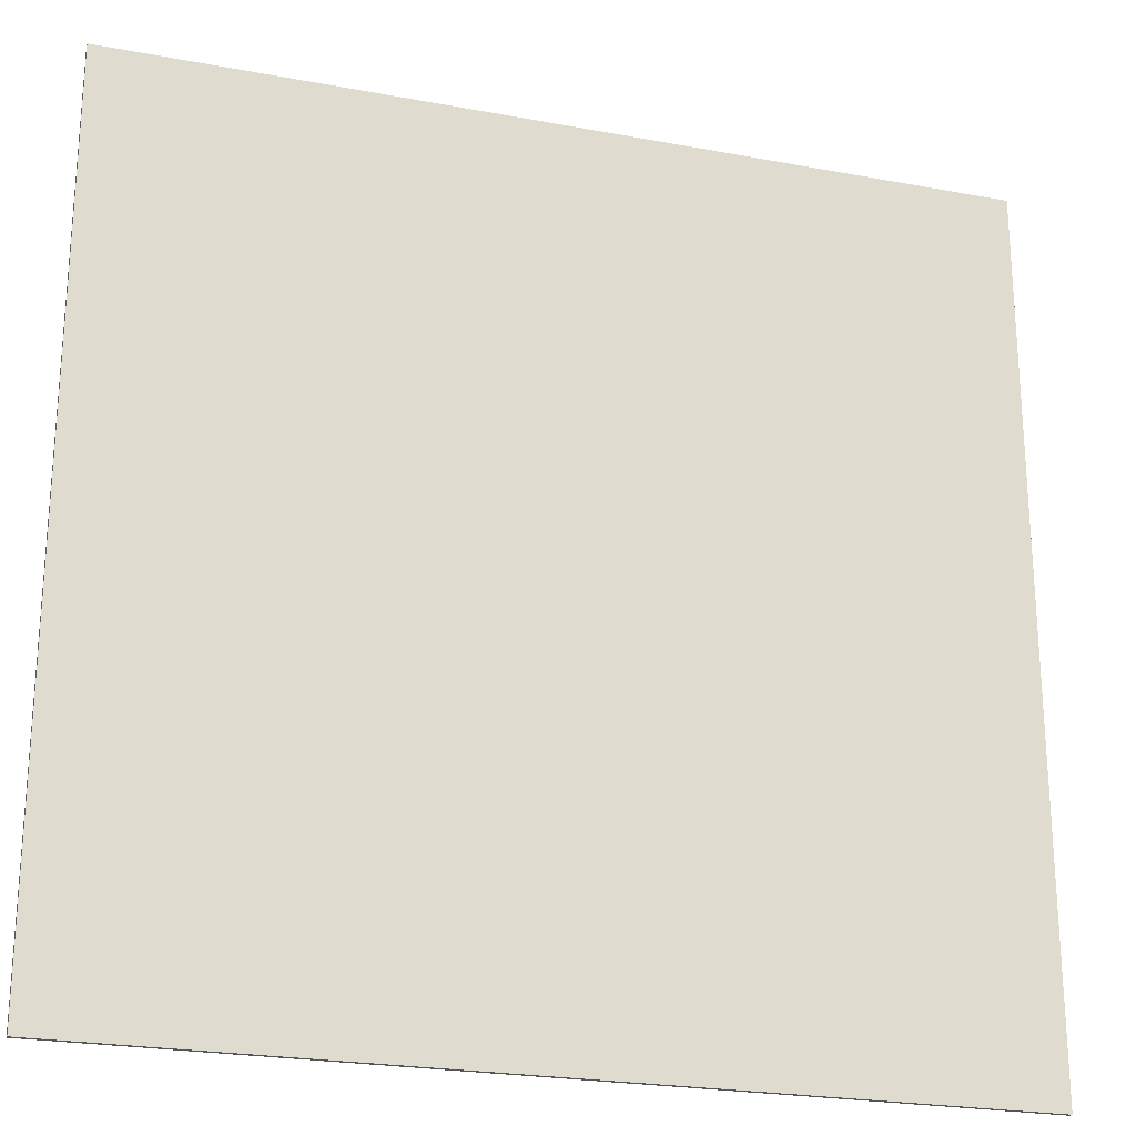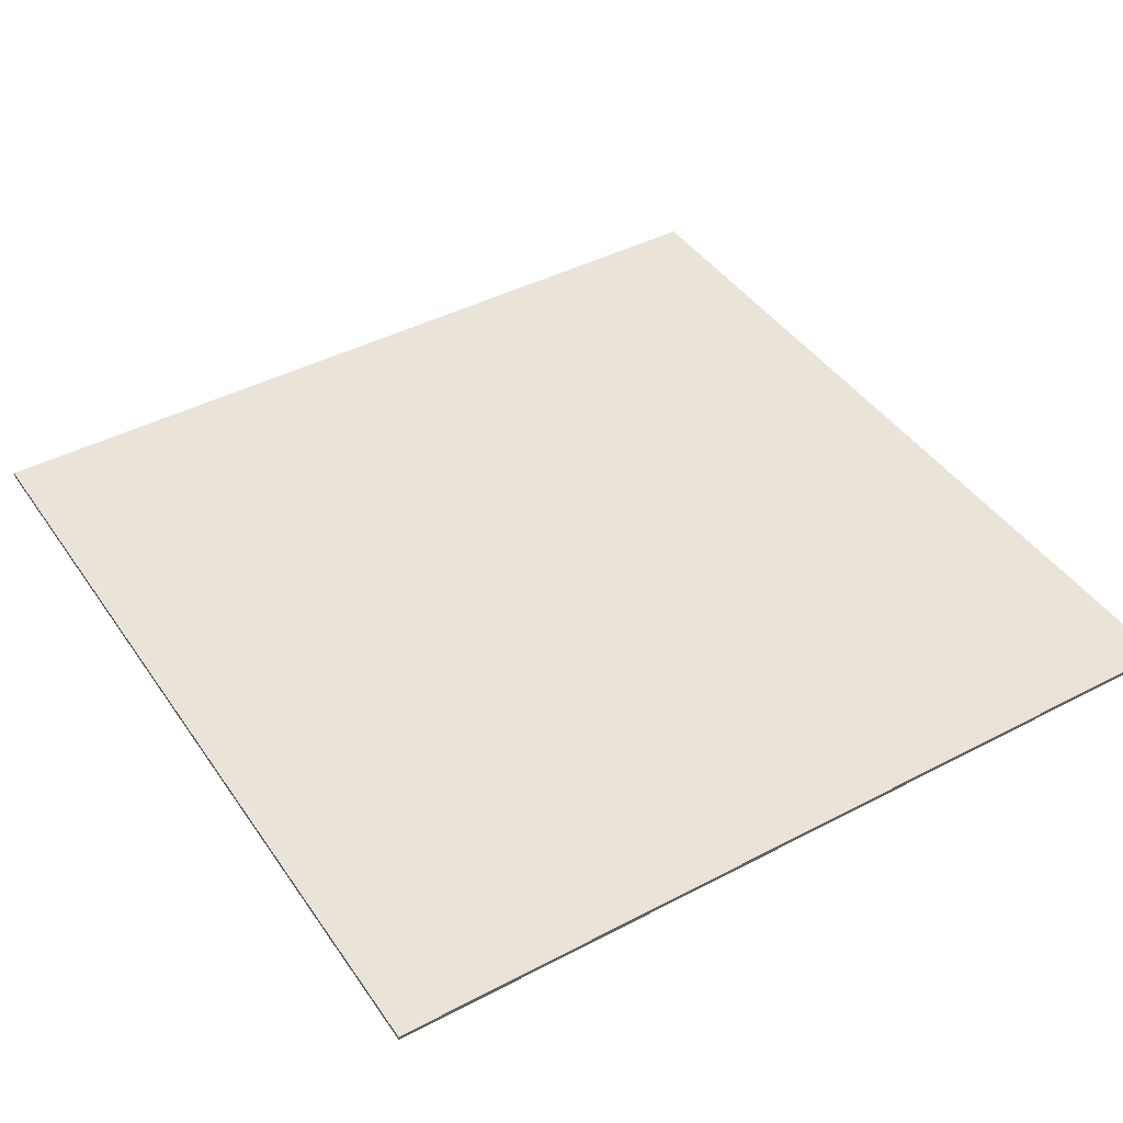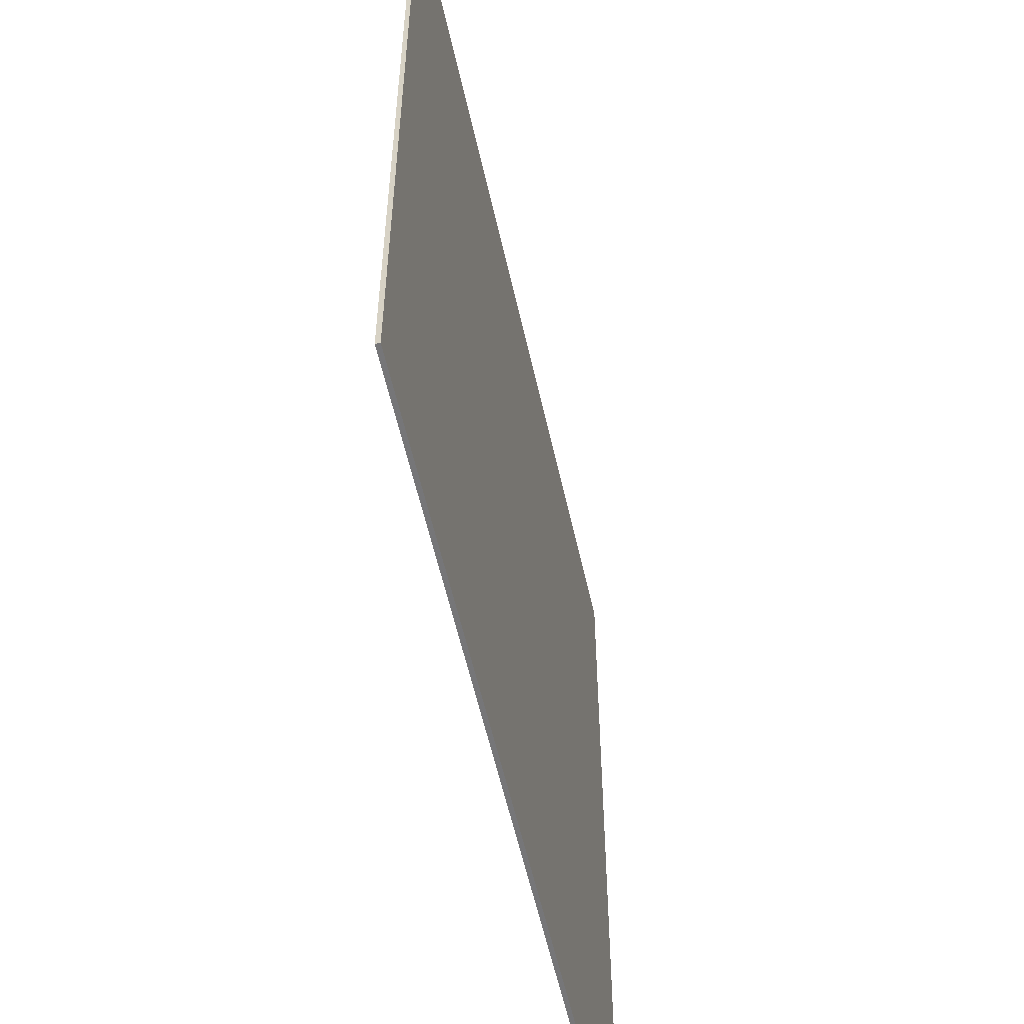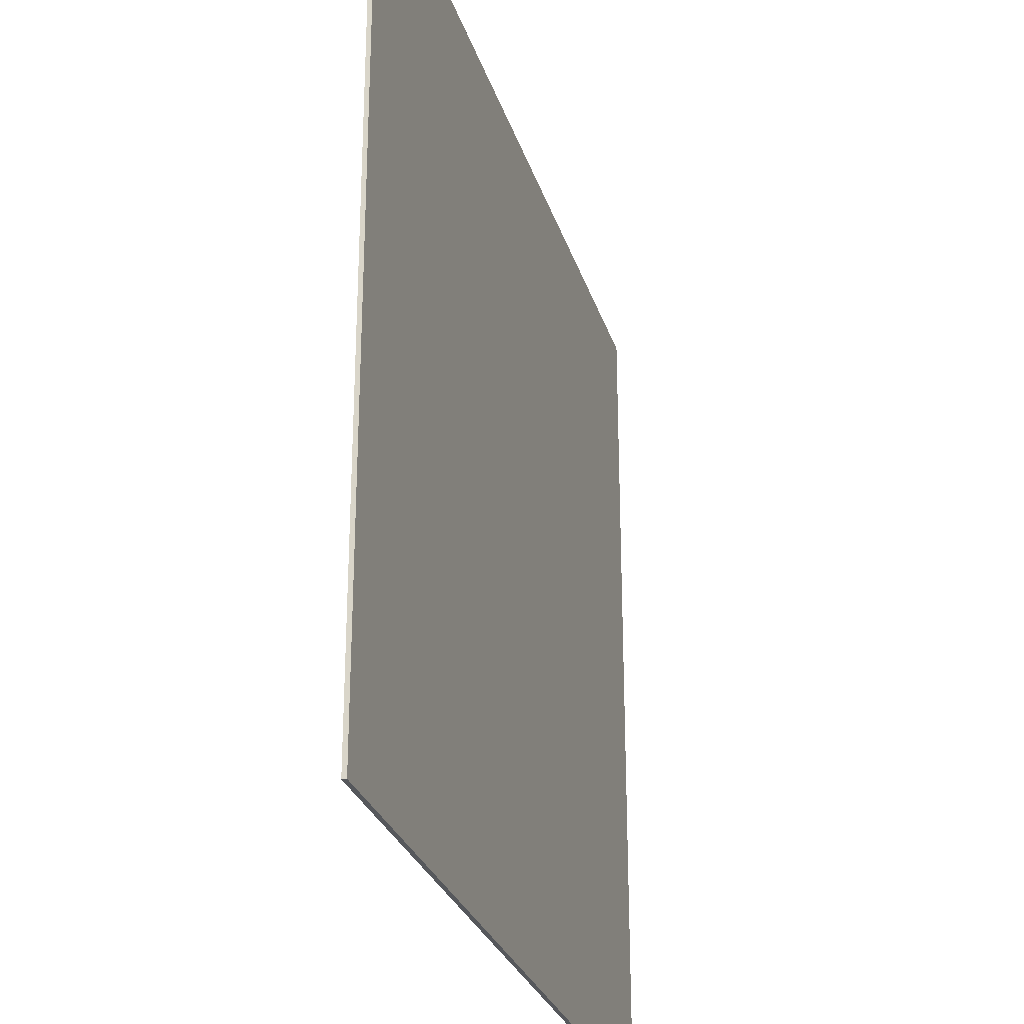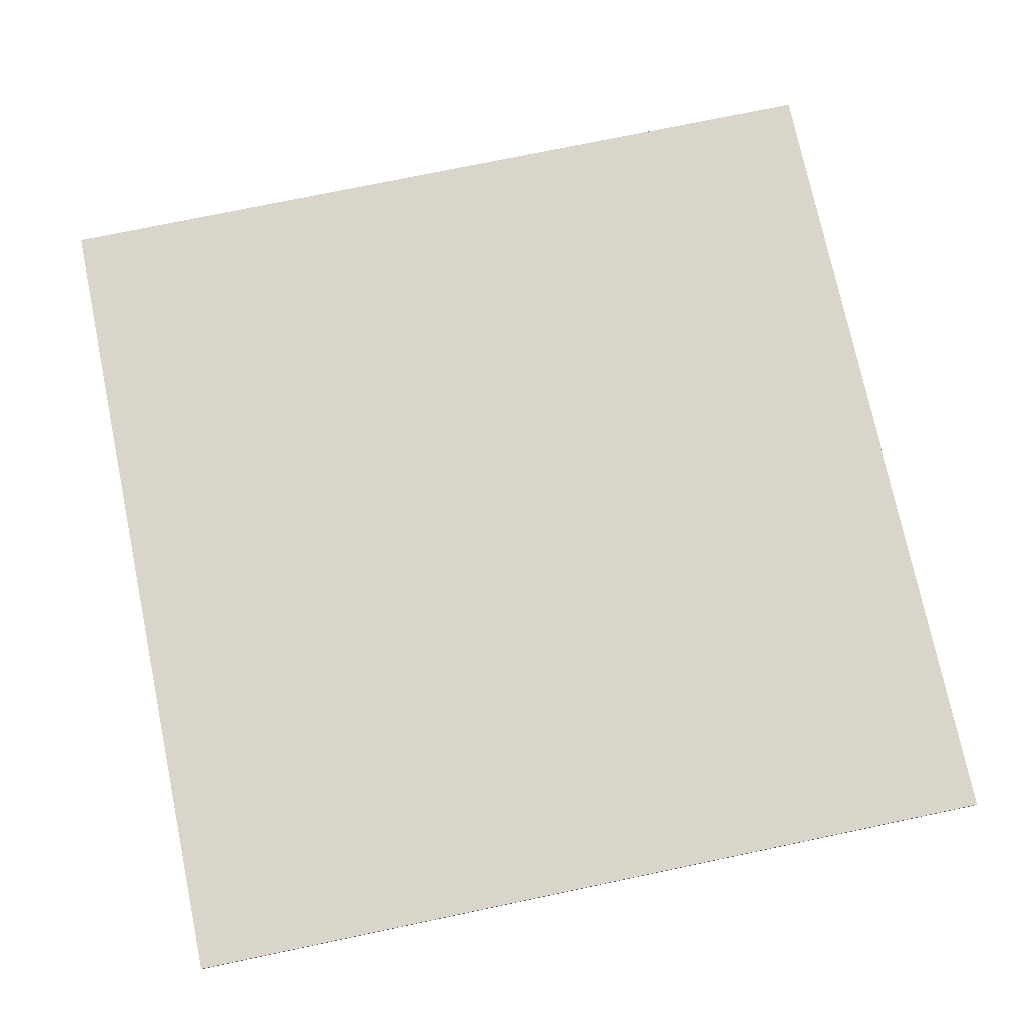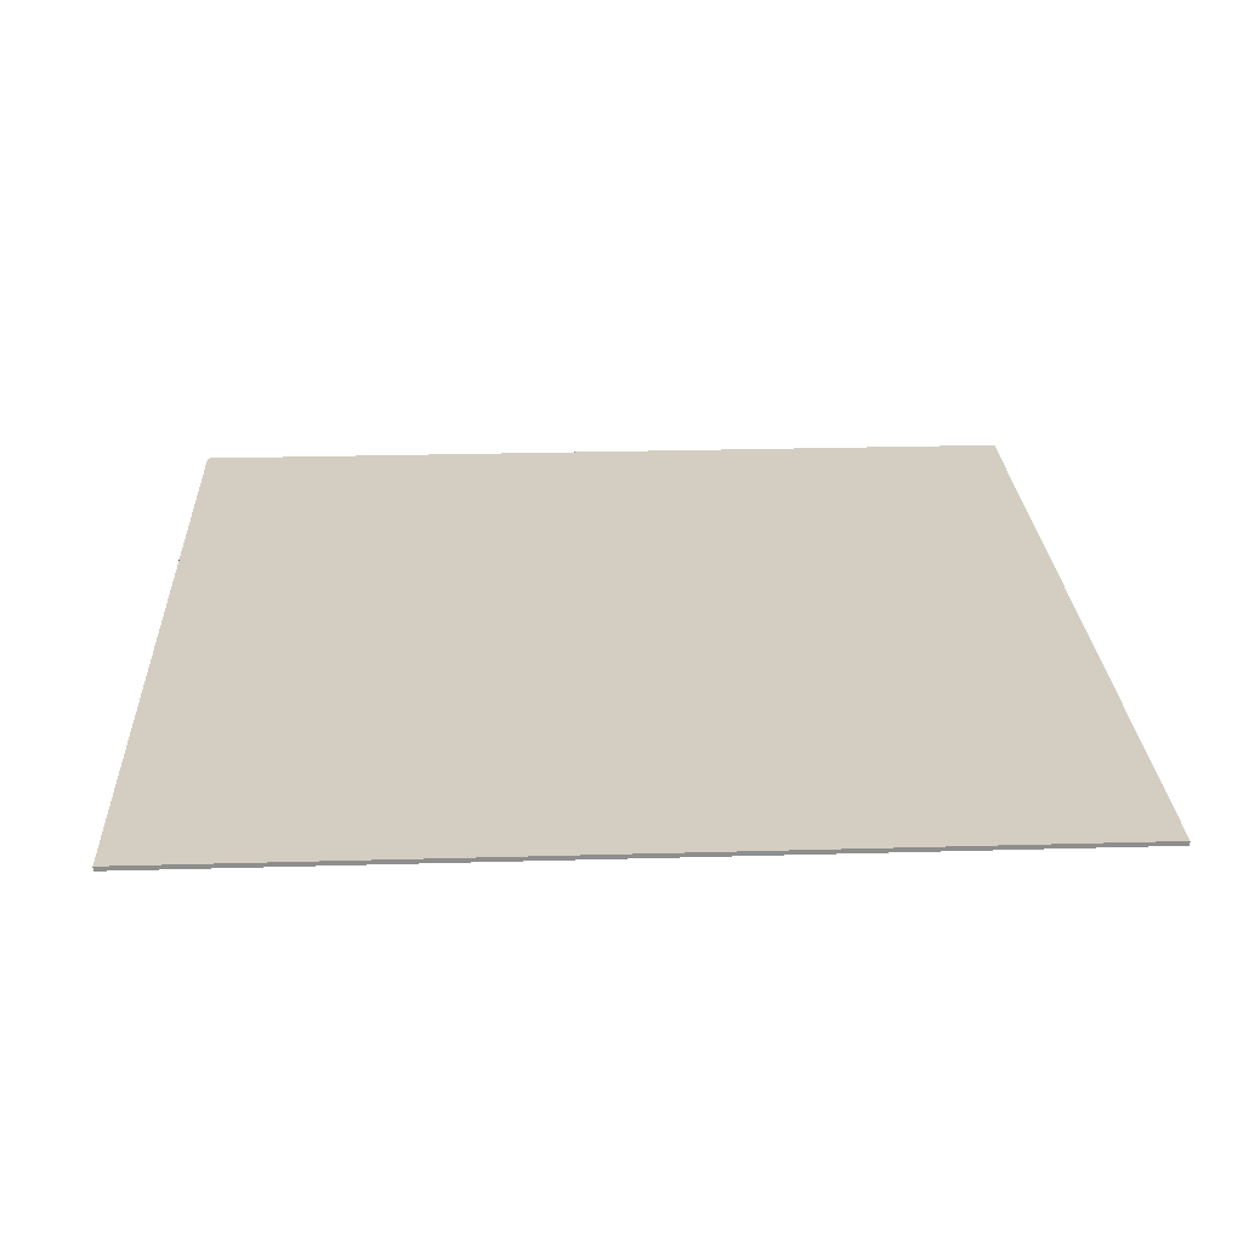
<metadata>
{"format":"obj","ext":"obj","renderer":"f3d","projection":"perspective","resolution":1024,"background":"white","views":[{"elev":-23.5,"azim":162.5,"up":"+Z"},{"elev":43.0,"azim":148.1,"up":"+Y"},{"elev":-56.9,"azim":102.5,"up":"+Z"},{"elev":-27.8,"azim":105.9,"up":"+Z"},{"elev":74.3,"azim":-101.8,"up":"+Y"},{"elev":25.3,"azim":-2.6,"up":"+Y"}]}
</metadata>
<code>
v -100 -1 -100
v -100 -1 +100
v +100 -1 -100
v +100 -1 +100
v -100  0 -100
v -100  0 +100
v +100  0 -100
v +100  0 +100
f 1 3 4 2
f 5 6 8 7
f 1 2 6 5
f 3 7 8 4
f 1 5 7 3
f 2 4 8 6

</code>
